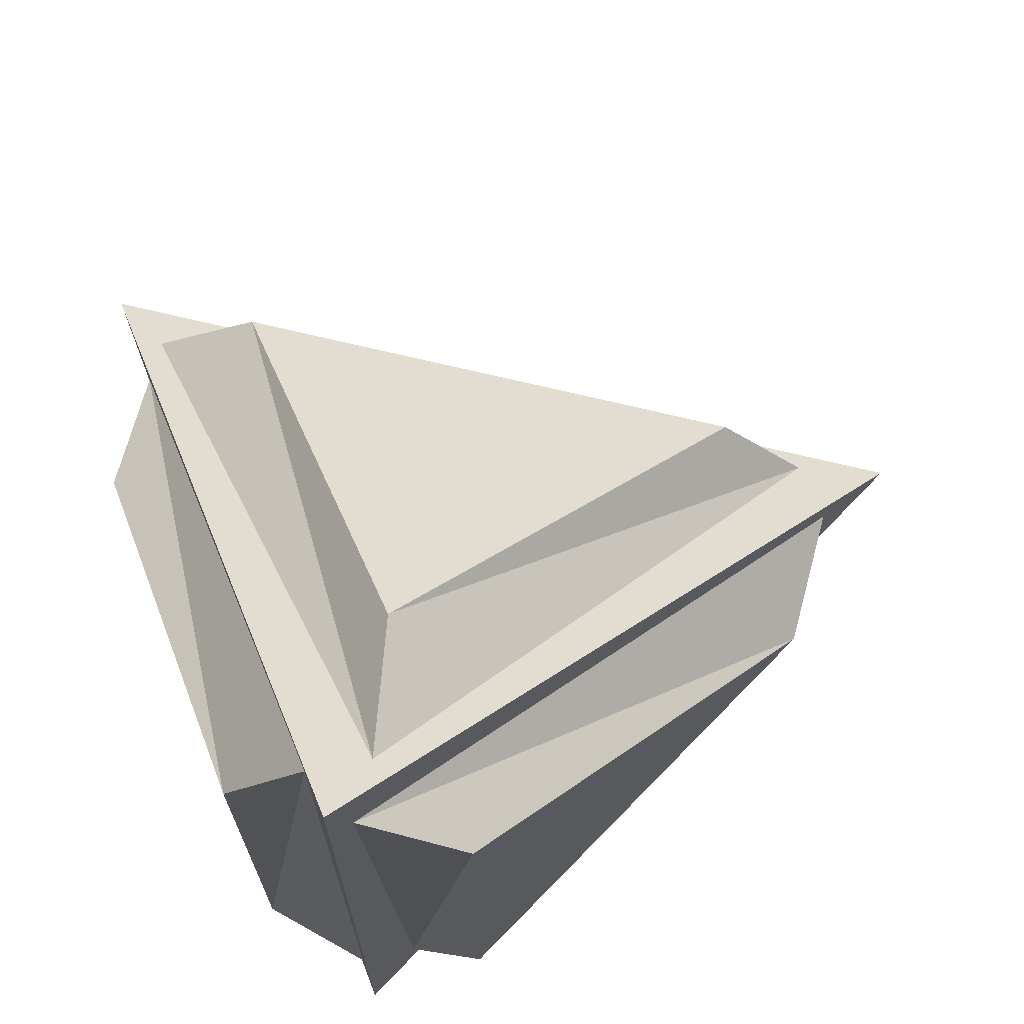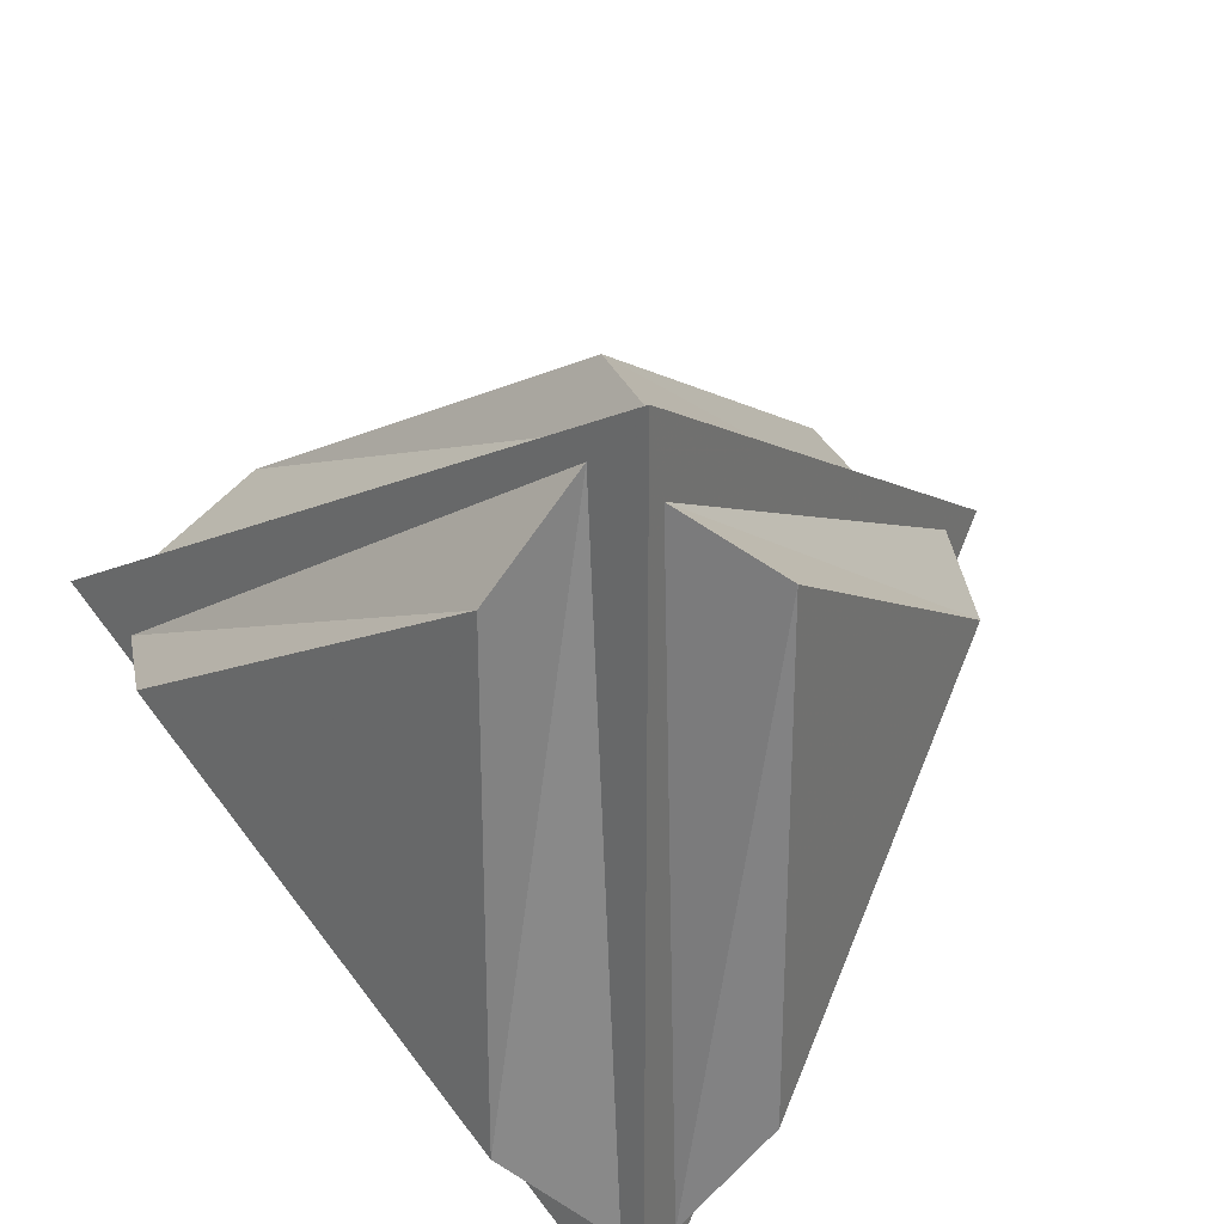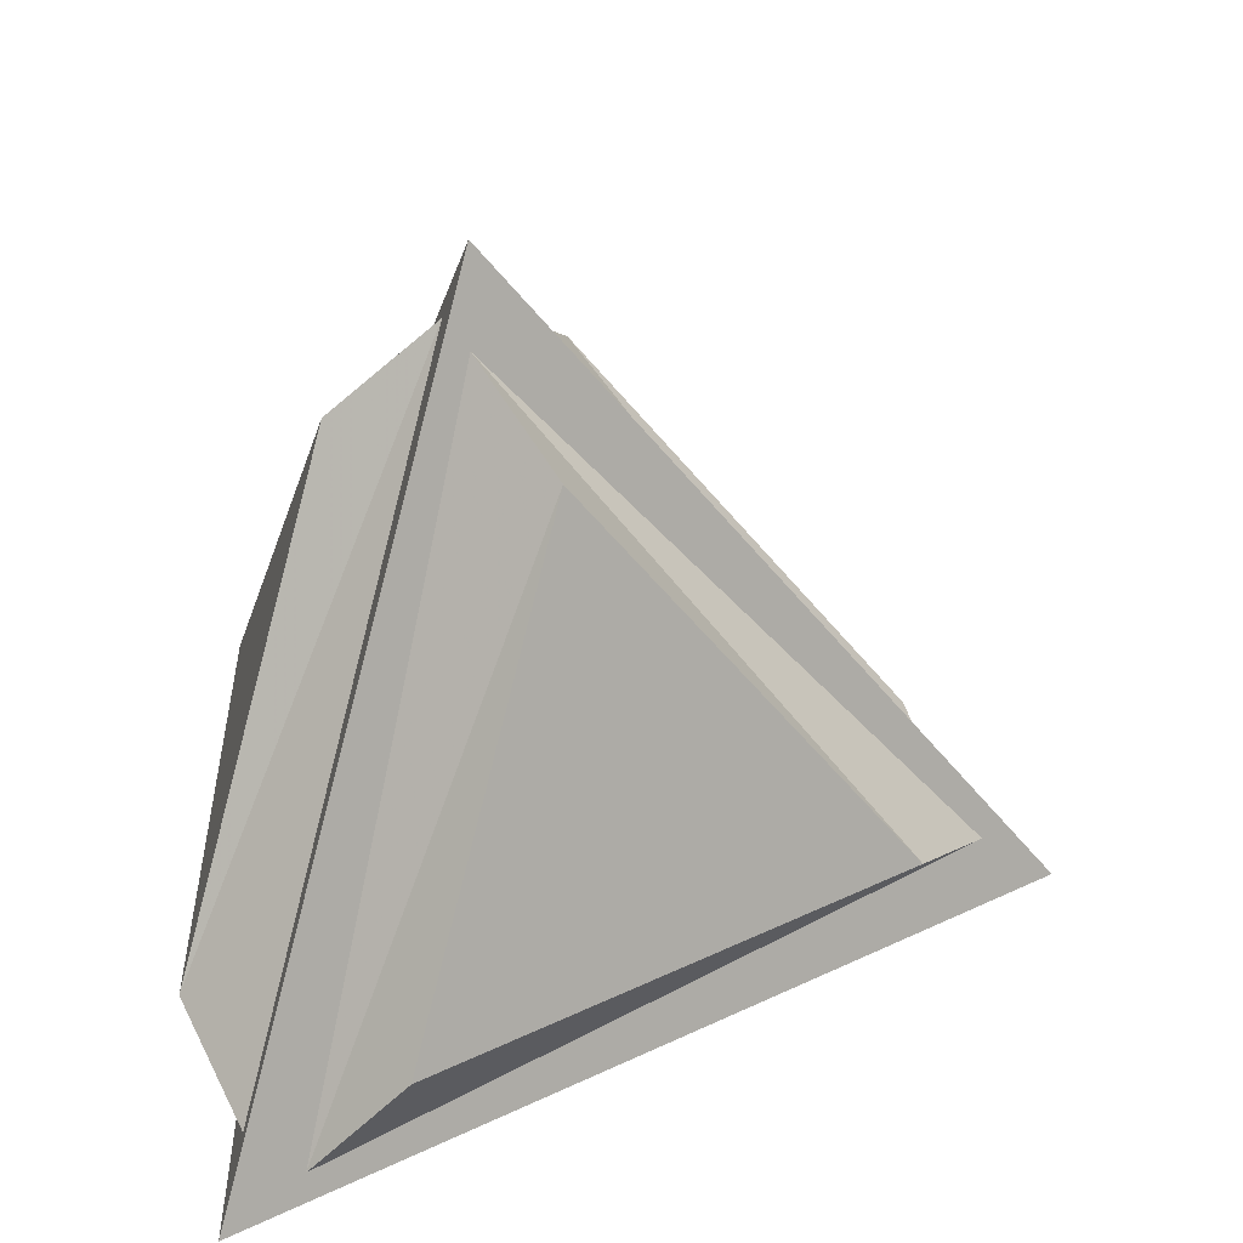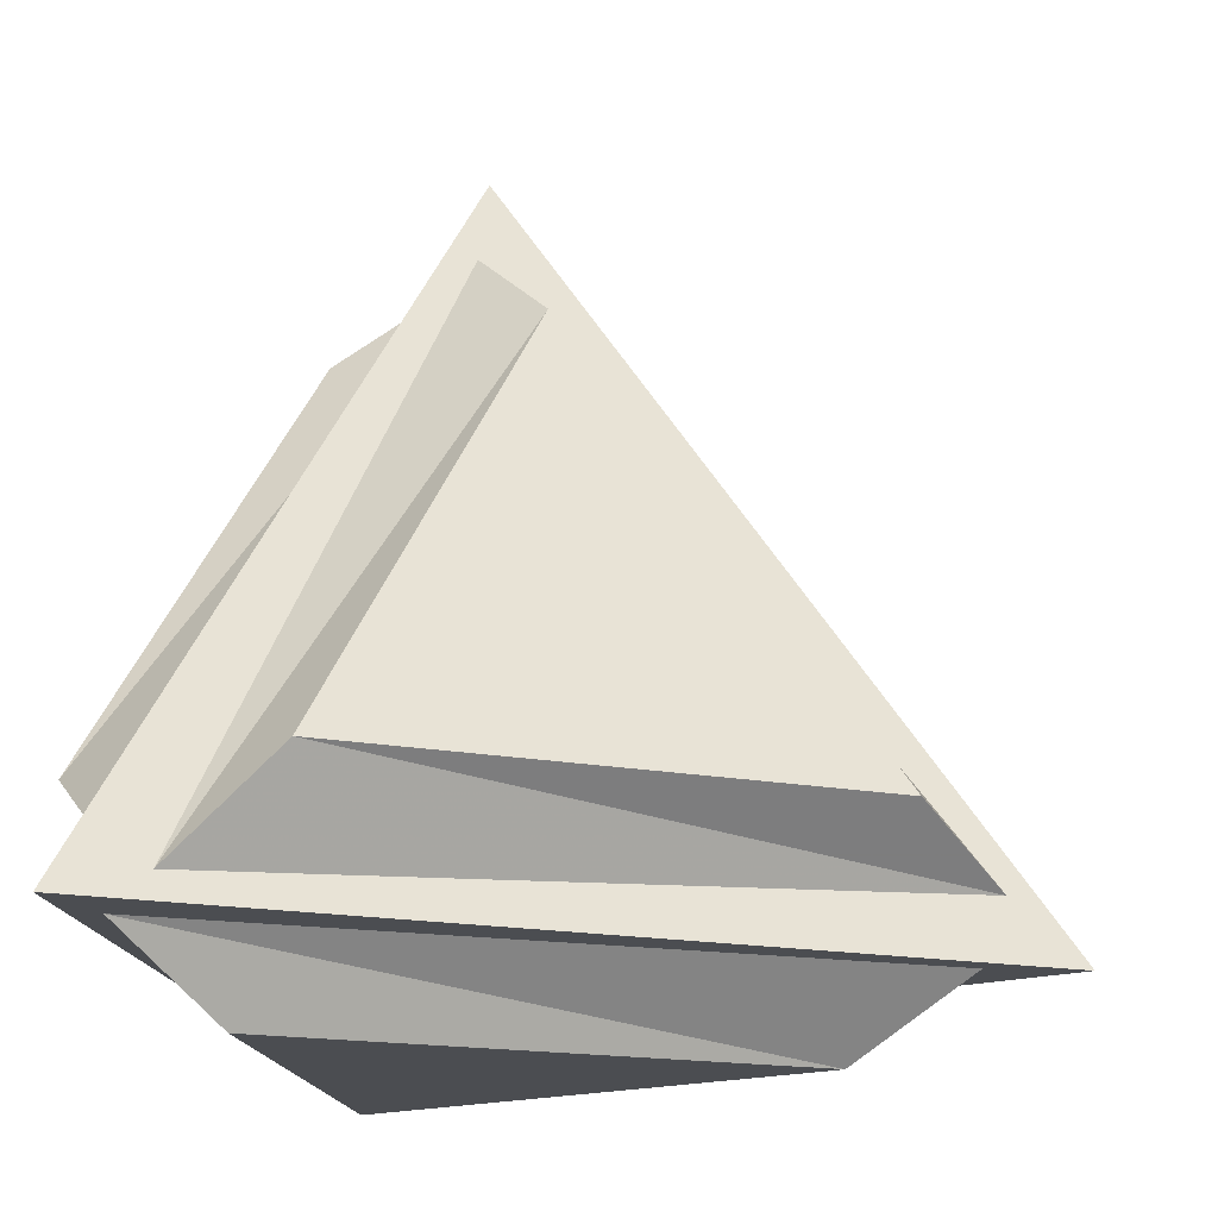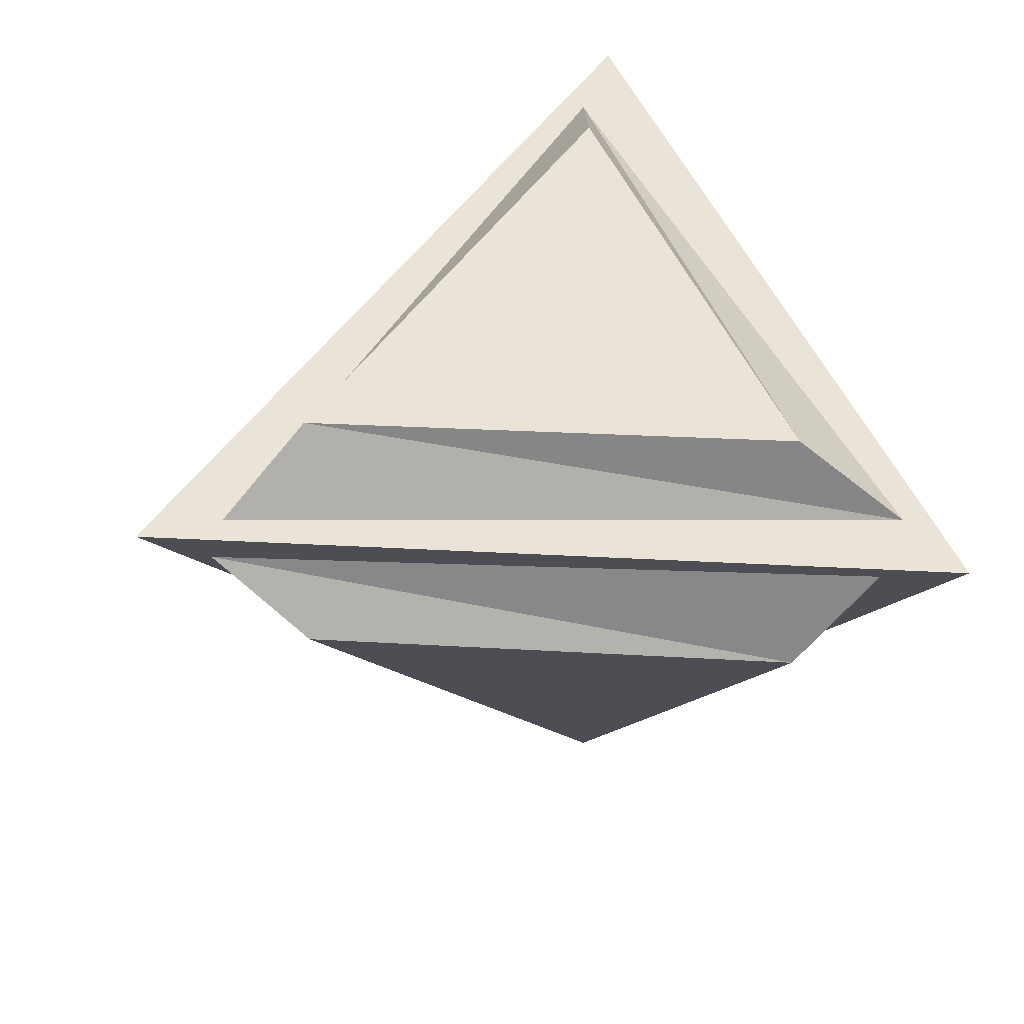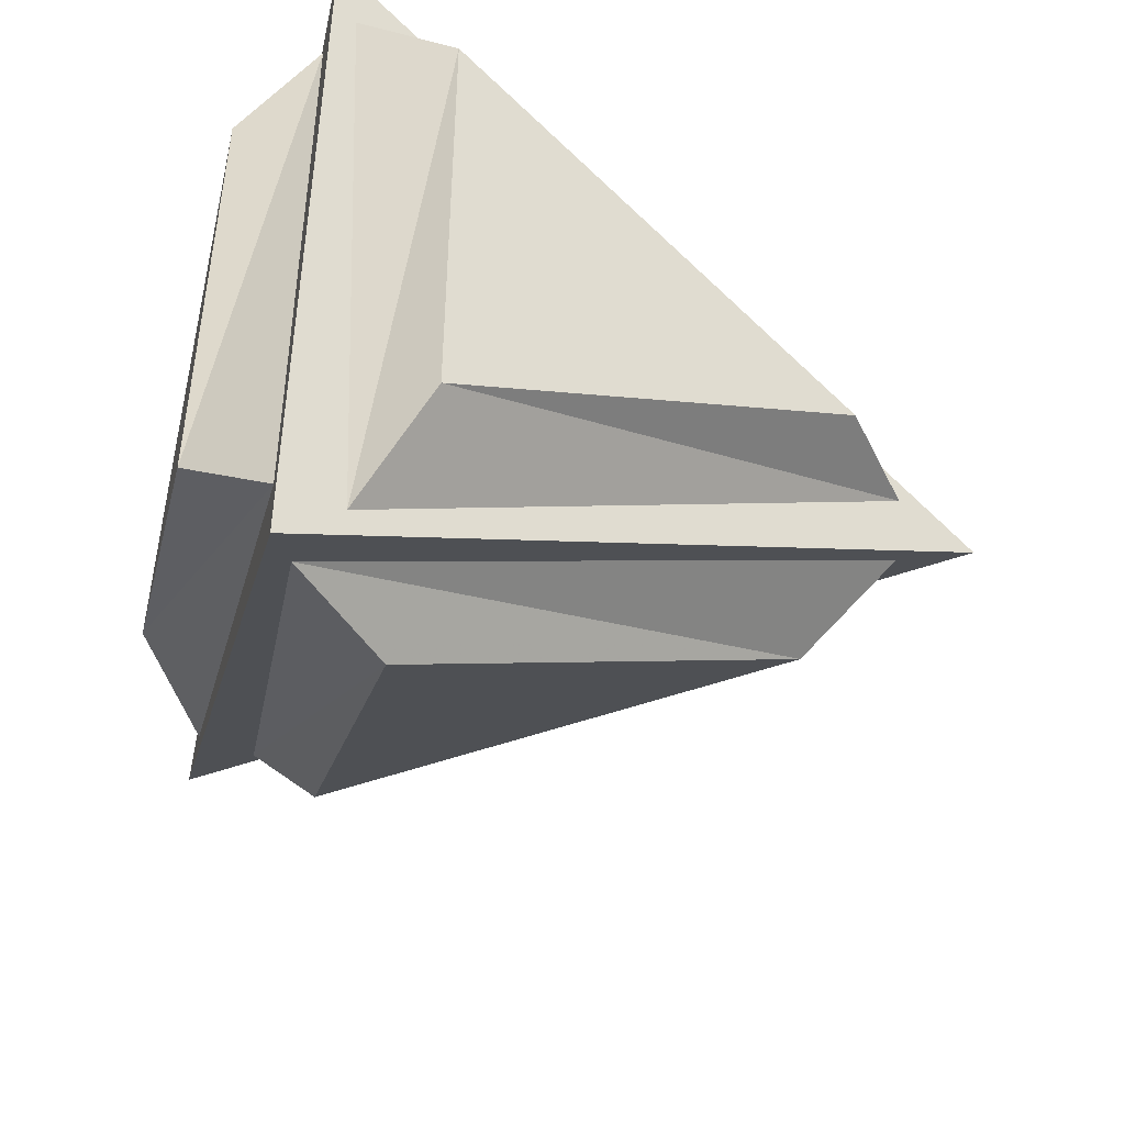
<metadata>
{"format":"obj","ext":"obj","renderer":"f3d","projection":"perspective","resolution":1024,"background":"white","views":[{"elev":69.1,"azim":68.4,"up":"+Z"},{"elev":29.3,"azim":45.3,"up":"+Z"},{"elev":-54.5,"azim":-177.1,"up":"+Z"},{"elev":-15.7,"azim":-173.2,"up":"+Y"},{"elev":17.6,"azim":-117.4,"up":"+Z"},{"elev":-48.1,"azim":76.7,"up":"+Z"}]}
</metadata>
<code>
g
v 0 0.76 0
v -0.7165 -0.2533 0
v 0.3583 -0.2533 0.6205
v 0.3583 -0.2533 -0.6205
v 0.04294 0.6386 0.0308
v 0.3279 -0.1675 -0.5244
v 0.3457 -0.2178 0.4936
v 0.005207 0.6386 -0.05258
v -0.6181 -0.1675 -0.02178
v 0.2546 -0.2178 -0.5462
v -0.04814 0.6386 0.02178
v 0.2902 -0.1675 0.5462
v -0.6003 -0.2178 0.05258
v -0.5877 -0.2533 -0.0308
v 0.2672 -0.2533 0.5244
v 0.3205 -0.2533 -0.4936
v 0.1994 0.5229 8.692e-09
v 0.4127 -0.08029 -0.3694
v 0.4127 -0.08029 0.3694
v -0.09972 0.5229 -0.1727
v -0.5263 -0.08029 -0.1727
v 0.1136 -0.08029 -0.5421
v -0.09972 0.5229 0.1727
v 0.1136 -0.08029 0.5421
v -0.5263 -0.08029 0.1727
v -0.4265 -0.3623 -8.382e-09
v 0.2133 -0.3623 0.3694
v 0.2133 -0.3623 -0.3694
g
f 1 4 3
f 1 2 4
f 1 3 2
f 2 3 4
f 1 5 6 4
f 4 6 7 3
f 3 7 5 1
f 1 8 9 2
f 2 9 10 4
f 4 10 8 1
f 1 11 12 3
f 3 12 13 2
f 2 13 11 1
f 2 14 15 3
f 3 15 16 4
f 4 16 14 2
g extrudeFront
f 5 6 7
f 8 9 10
f 11 12 13
f 14 15 16
f 17 19 18
f 20 22 21
f 23 25 24
f 26 28 27
g extrudeSide
f 5 17 18 6
f 6 18 19 7
f 7 19 17 5
f 8 20 21 9
f 9 21 22 10
f 10 22 20 8
f 11 23 24 12
f 12 24 25 13
f 13 25 23 11
f 14 26 27 15
f 15 27 28 16
f 16 28 26 14

</code>
